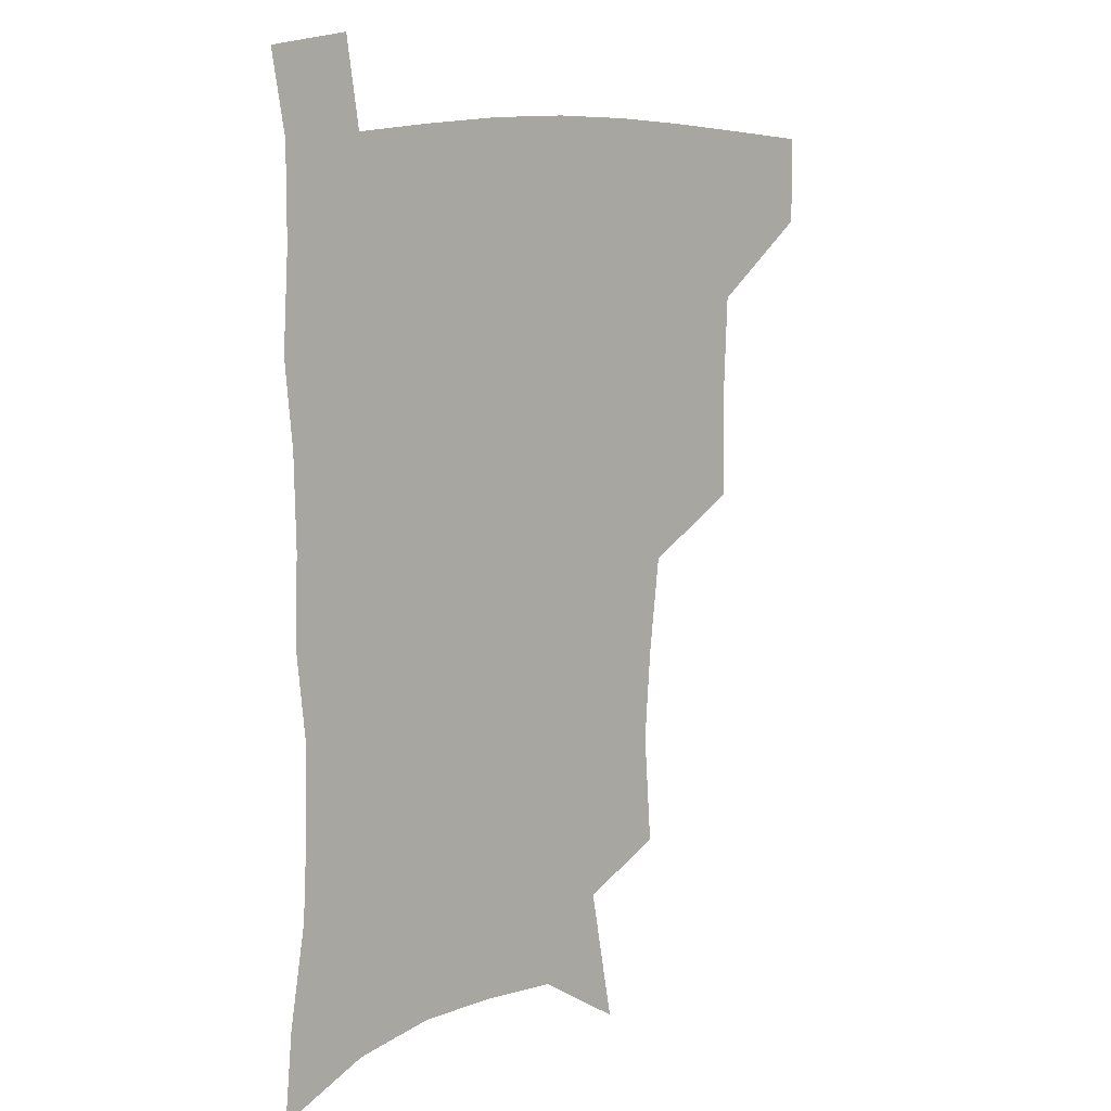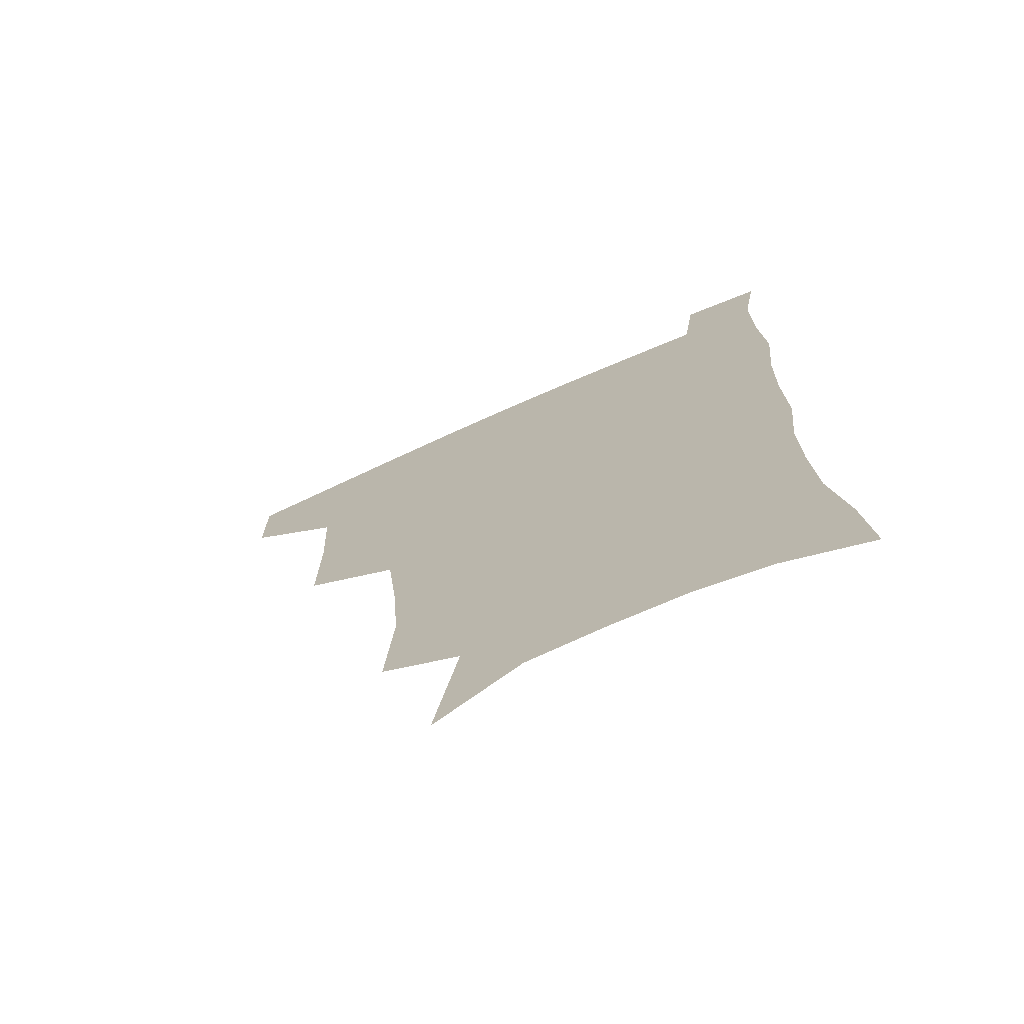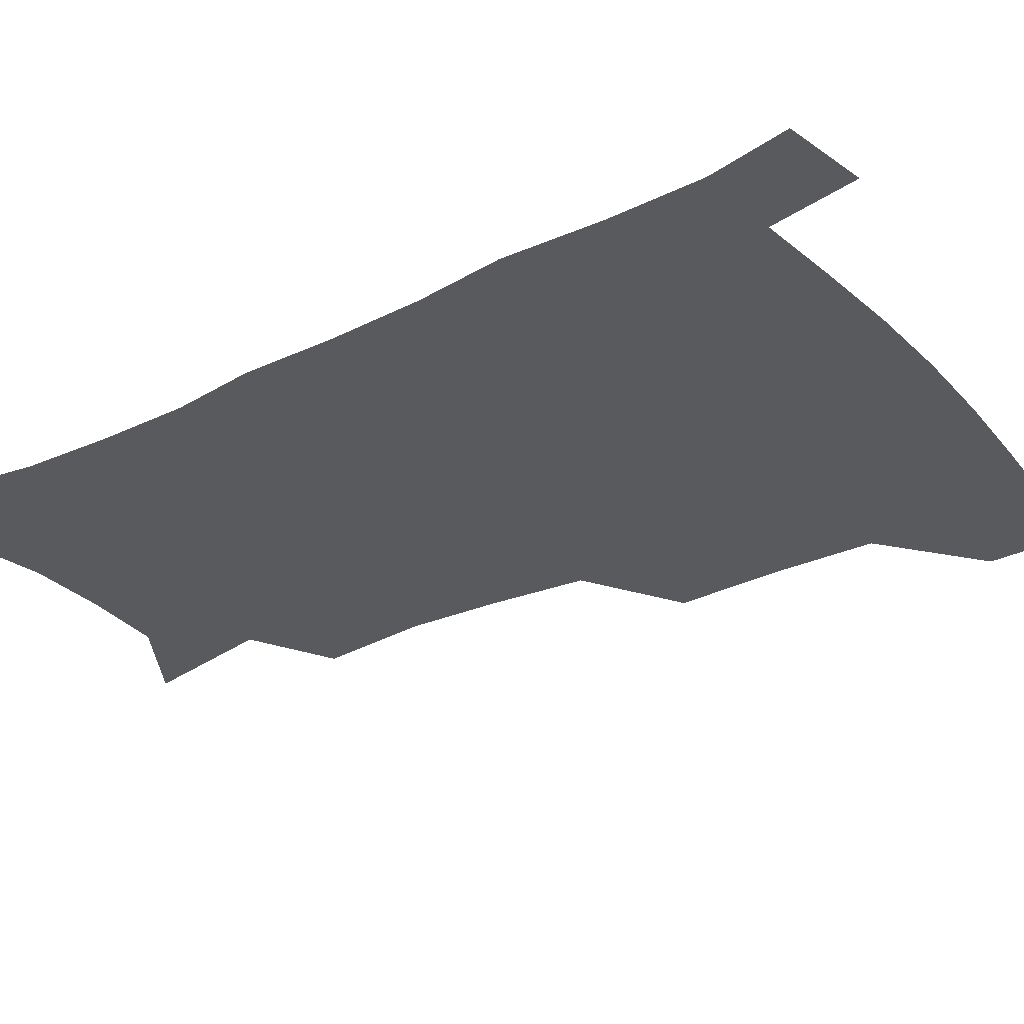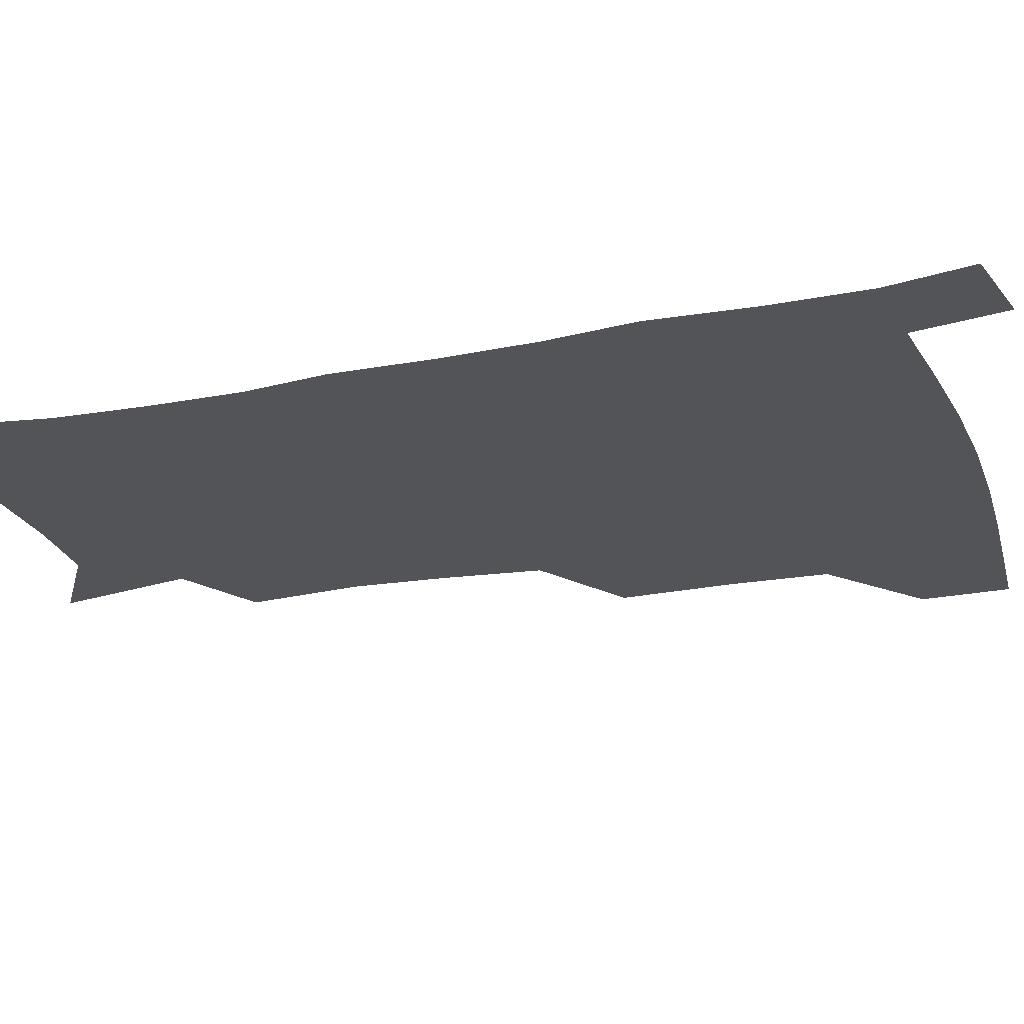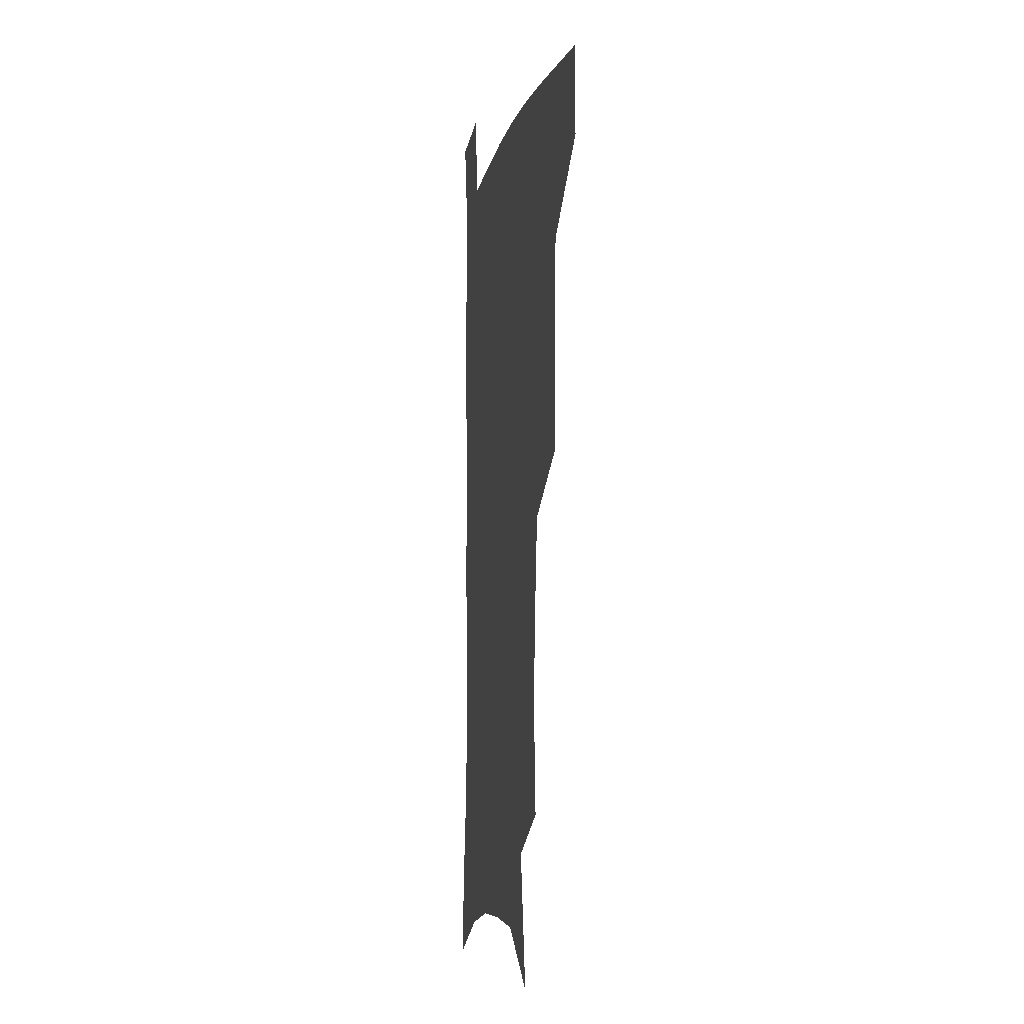
<metadata>
{"format":"obj","ext":"obj","renderer":"f3d","projection":"perspective","resolution":1024,"background":"white","views":[{"elev":9.5,"azim":137.7,"up":"+Y"},{"elev":-71.9,"azim":24.2,"up":"+Y"},{"elev":-31.0,"azim":125.1,"up":"+Z"},{"elev":-23.6,"azim":108.5,"up":"+Z"},{"elev":-5.7,"azim":-100.1,"up":"+Y"}]}
</metadata>
<code>
v 482.5 476.7 0
v 482.6 507.2 0
v 517.6 376.2 0
v 518.1 415.4 0
v 516.7 449.3 0
v 515.5 479.8 0
v 512.7 509.7 0
v 555 250.2 0
v 557.8 289.4 0
v 555.6 321.5 0
v 551.6 355.7 0
v 549.5 392 0
v 547.1 422.3 0
v 546.8 453.6 0
v 544.9 482.2 0
v 542.1 512 0
v 575.3 186.9 0
v 584 234.8 0
v 582.9 268 0
v 583.7 306.4 0
v 580.8 335.8 0
v 578.1 366.6 0
v 577.2 399.7 0
v 576.5 429.1 0
v 575.7 456.5 0
v 574.6 483.4 0
v 571.3 513.8 0
v 606.4 206.2 0
v 608.6 243.6 0
v 607.3 274.6 0
v 606.8 312.4 0
v 605 341.8 0
v 603.8 373.6 0
v 603 402.9 0
v 602.7 431.1 0
v 602.5 457.8 0
v 602.4 484.4 0
v 600.2 514.4 0
v 634.4 207.6 0
v 633 246.9 0
v 631.6 280.4 0
v 630.1 313.7 0
v 628.9 346 0
v 628.3 374.6 0
v 628 404 0
v 628.1 433.4 0
v 628.9 458.2 0
v 629.7 484.4 0
v 629 513.4 0
v 662.7 206.9 0
v 658.5 243.5 0
v 655.7 278.4 0
v 653.5 313.2 0
v 653 343 0
v 653.3 371.4 0
v 653.7 400.1 0
v 653.4 430.3 0
v 654.7 457.3 0
v 656.3 483.9 0
v 658.8 511 0
v 691 201.1 0
v 684.1 239.4 0
v 680.7 272.7 0
v 679.7 303.7 0
v 678.4 335.4 0
v 678.8 365.1 0
v 679.2 395.1 0
v 679.8 424.8 0
v 681.7 452.8 0
v 682.8 481.5 0
v 686.6 508.3 0
v 691.2 539 0
v 722.6 186.1 0
v 719.6 218 0
v 713.8 253.3 0
v 712.1 284.2 0
v 711.8 315 0
v 714.8 343.4 0
v 713.9 376.5 0
v 714.6 408.6 0
v 717.4 438.8 0
v 715.4 472.8 0
v 715.3 505.6 0
v 720.2 534.1 0
f 5 6 1
f 1 6 2
f 6 7 2
f 11 12 3
f 3 12 4
f 12 13 4
f 4 13 5
f 13 14 5
f 5 14 6
f 14 15 6
f 6 15 7
f 15 16 7
f 18 19 8
f 8 19 9
f 19 20 9
f 9 20 10
f 20 21 10
f 10 21 11
f 21 22 11
f 11 22 12
f 22 23 12
f 12 23 13
f 23 24 13
f 13 24 14
f 24 25 14
f 14 25 15
f 25 26 15
f 15 26 16
f 26 27 16
f 17 28 18
f 28 29 18
f 18 29 19
f 29 30 19
f 19 30 20
f 30 31 20
f 20 31 21
f 31 32 21
f 21 32 22
f 32 33 22
f 22 33 23
f 33 34 23
f 23 34 24
f 34 35 24
f 24 35 25
f 35 36 25
f 25 36 26
f 36 37 26
f 26 37 27
f 37 38 27
f 28 39 29
f 39 40 29
f 29 40 30
f 40 41 30
f 30 41 31
f 41 42 31
f 31 42 32
f 42 43 32
f 32 43 33
f 43 44 33
f 33 44 34
f 44 45 34
f 34 45 35
f 45 46 35
f 35 46 36
f 46 47 36
f 36 47 37
f 47 48 37
f 37 48 38
f 48 49 38
f 39 50 40
f 50 51 40
f 40 51 41
f 51 52 41
f 41 52 42
f 52 53 42
f 42 53 43
f 53 54 43
f 43 54 44
f 54 55 44
f 44 55 45
f 55 56 45
f 45 56 46
f 56 57 46
f 46 57 47
f 57 58 47
f 47 58 48
f 58 59 48
f 48 59 49
f 59 60 49
f 50 61 51
f 61 62 51
f 51 62 52
f 62 63 52
f 52 63 53
f 63 64 53
f 53 64 54
f 64 65 54
f 54 65 55
f 65 66 55
f 55 66 56
f 66 67 56
f 56 67 57
f 67 68 57
f 57 68 58
f 68 69 58
f 58 69 59
f 69 70 59
f 59 70 60
f 70 71 60
f 61 73 62
f 73 74 62
f 62 74 63
f 74 75 63
f 63 75 64
f 75 76 64
f 64 76 65
f 76 77 65
f 65 77 66
f 77 78 66
f 66 78 67
f 78 79 67
f 67 79 68
f 79 80 68
f 68 80 69
f 80 81 69
f 69 81 70
f 81 82 70
f 70 82 71
f 82 83 71
f 71 83 72
f 83 84 72

</code>
